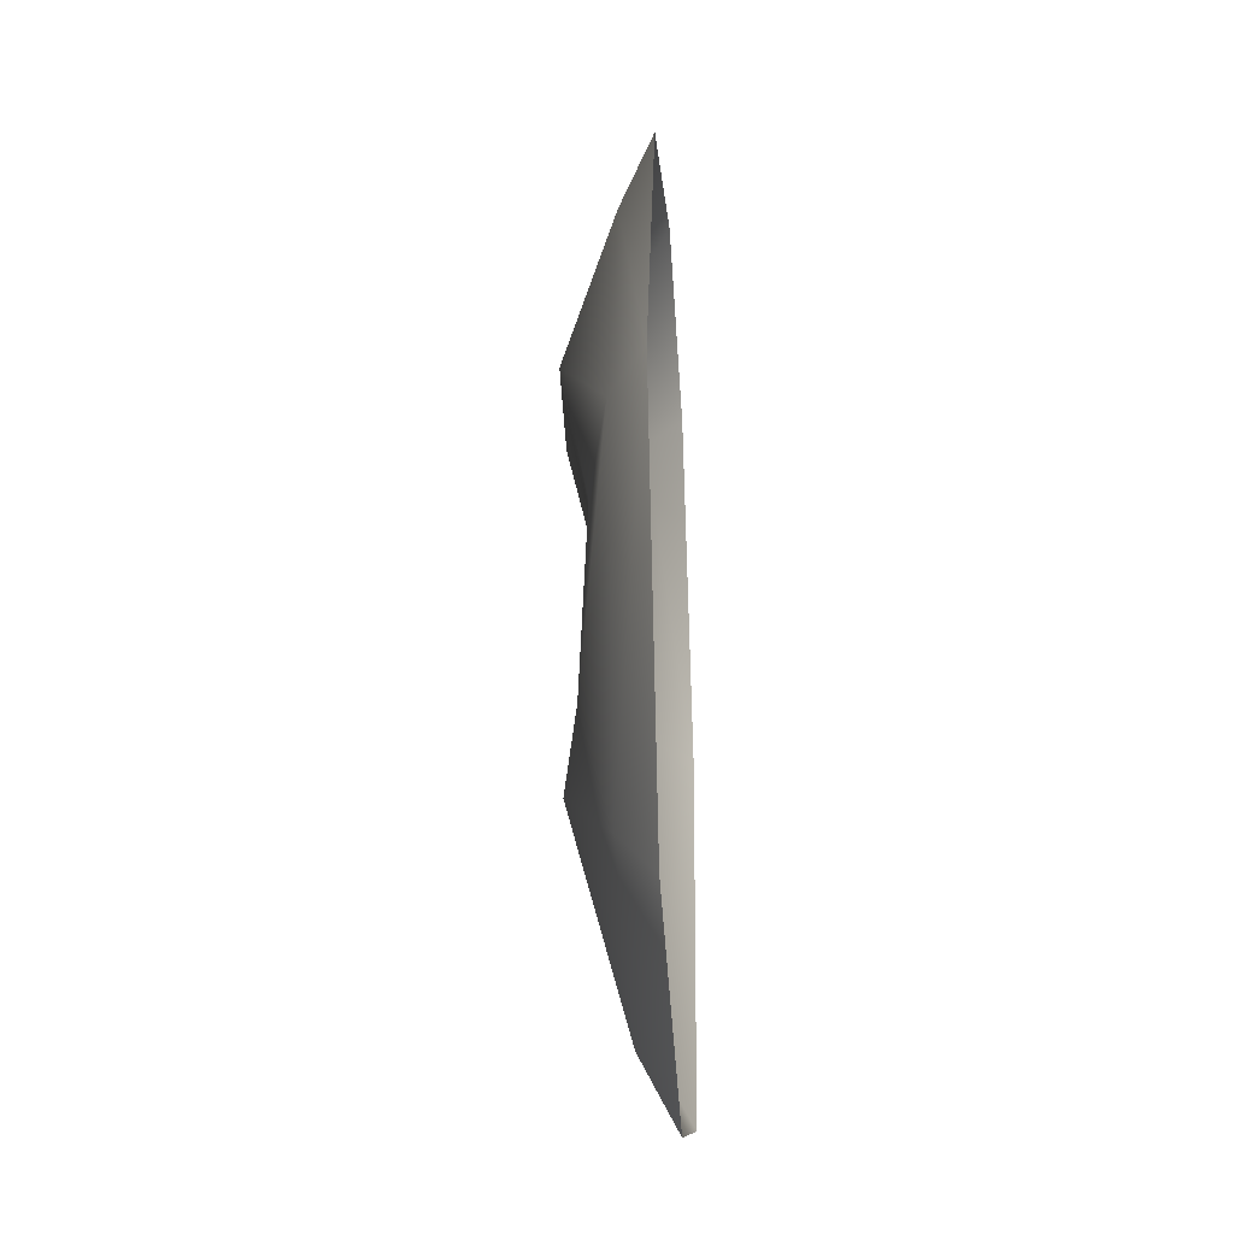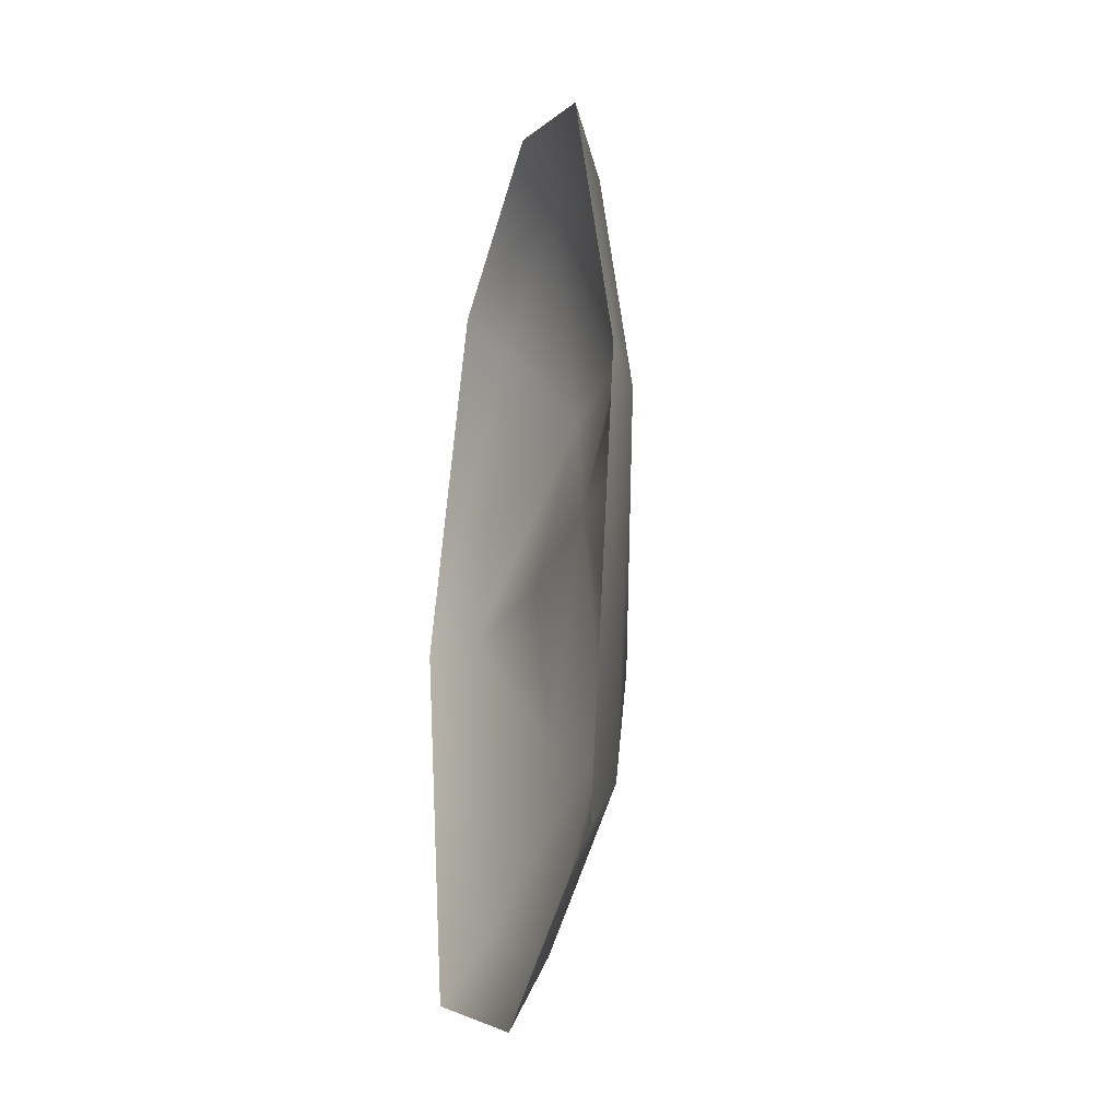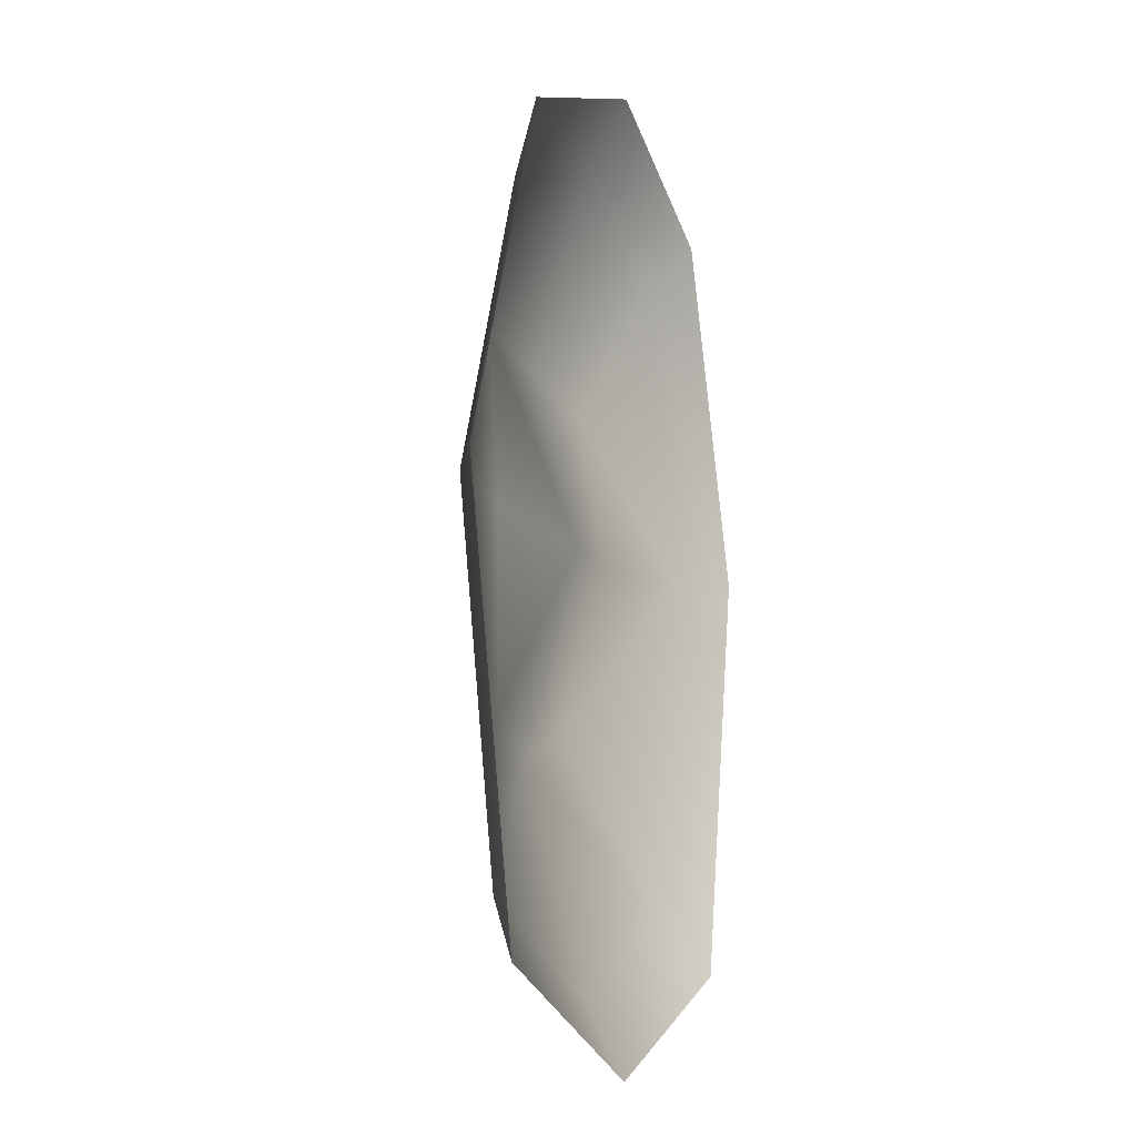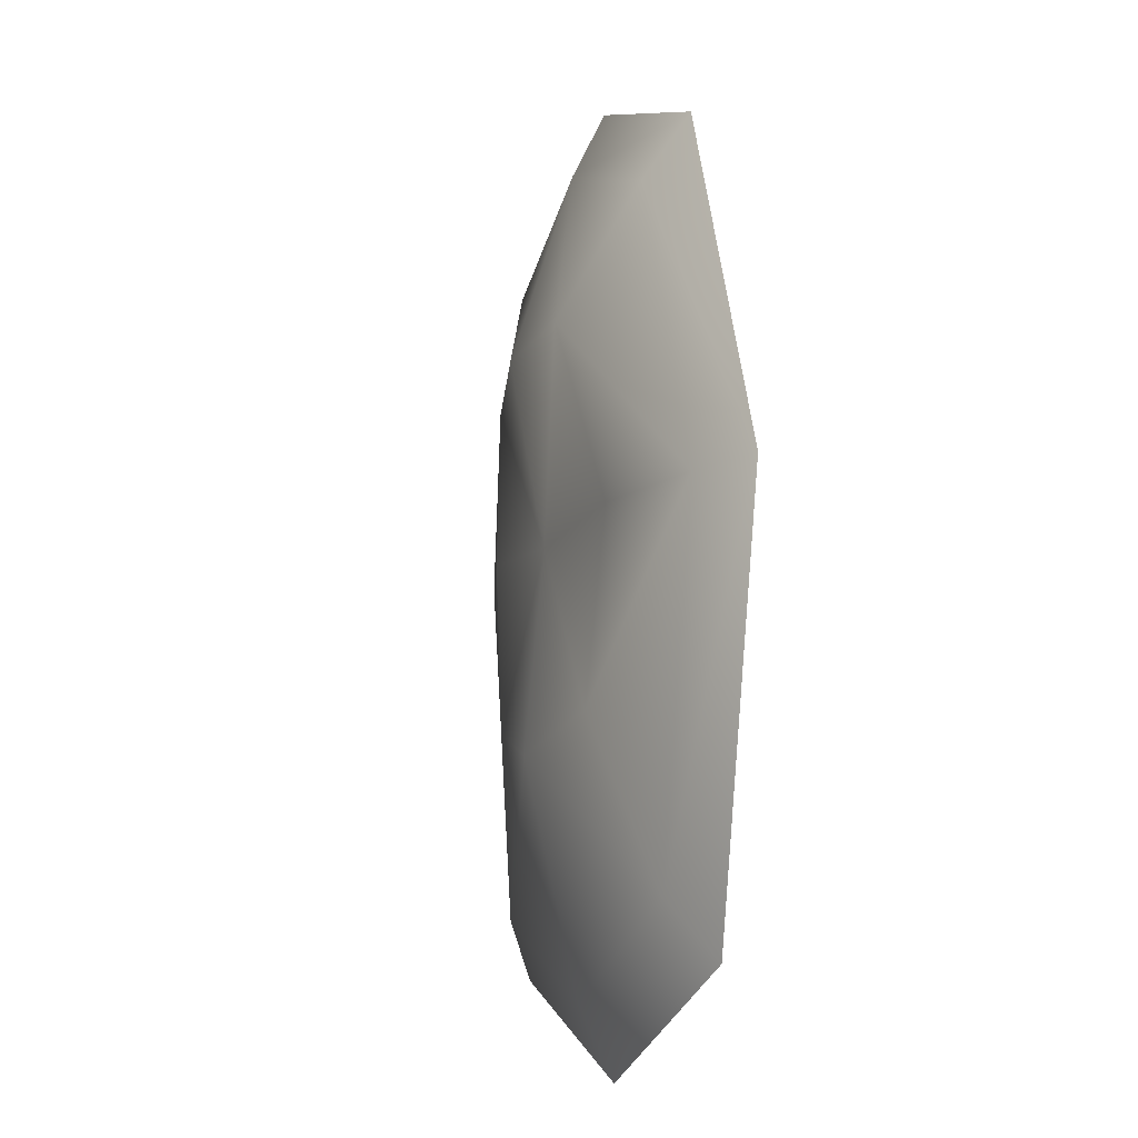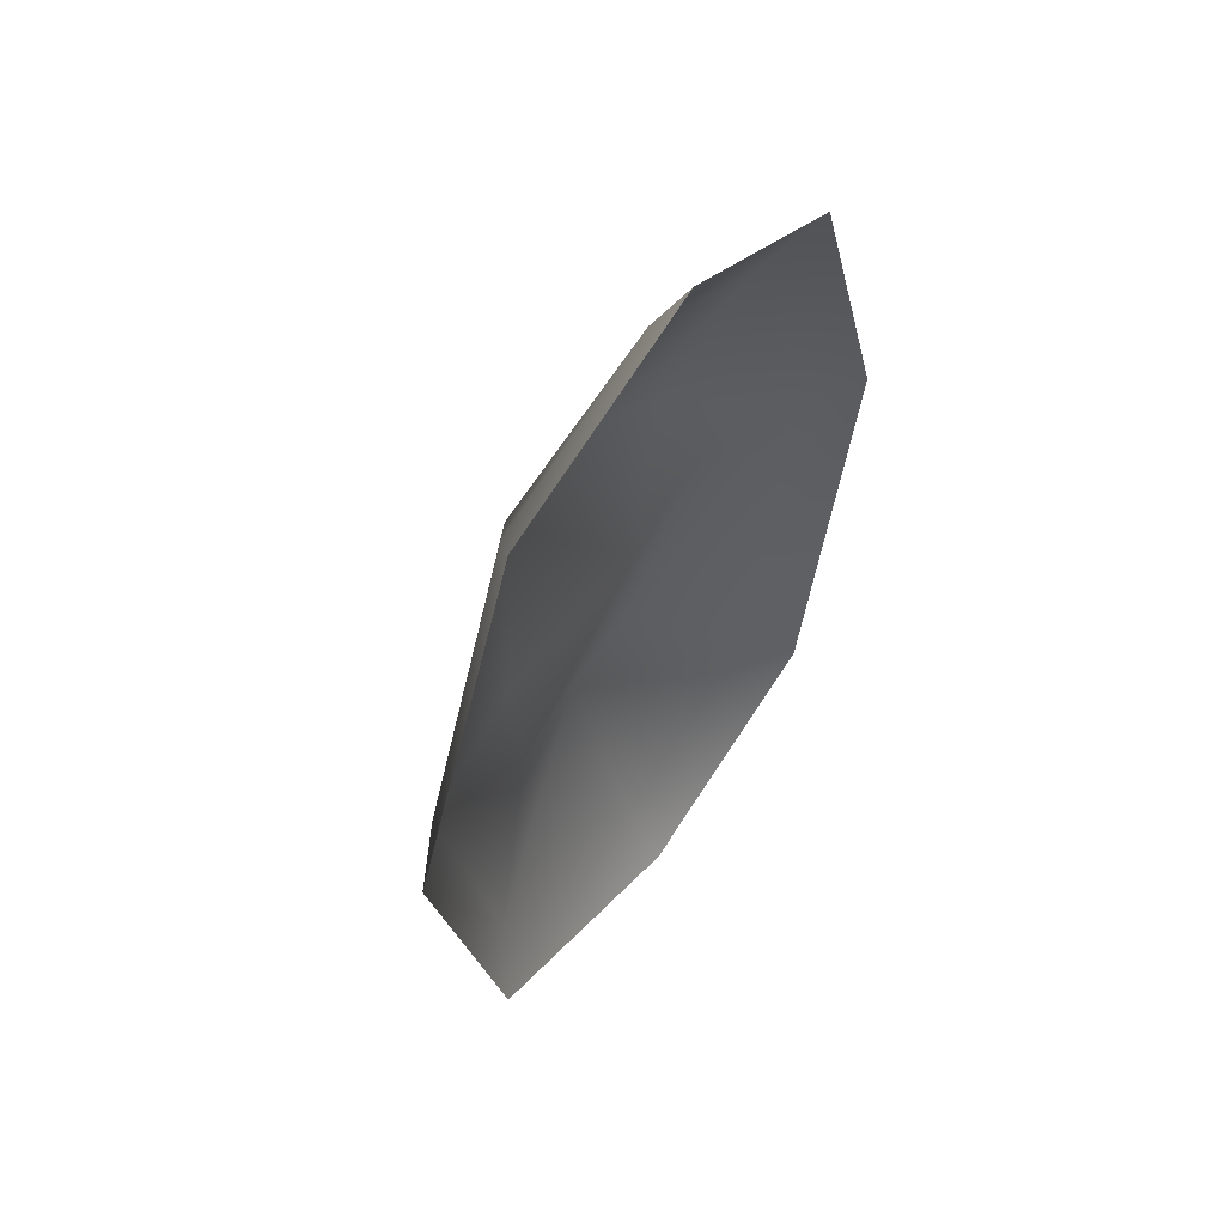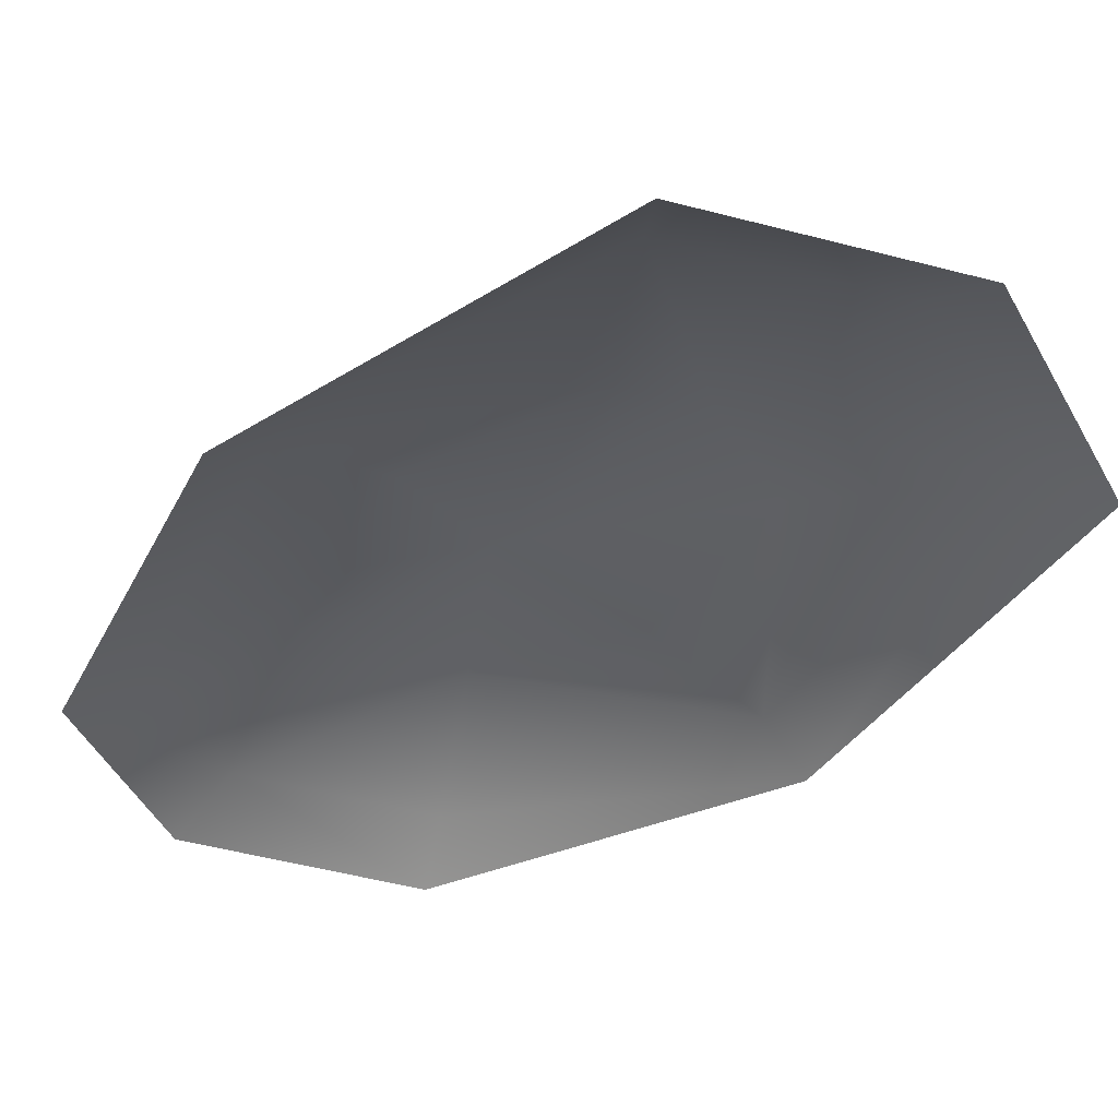
<metadata>
{"format":"obj","ext":"obj","renderer":"f3d","projection":"perspective","resolution":1024,"background":"white","views":[{"elev":-33.5,"azim":-85.3,"up":"+Z"},{"elev":-28.9,"azim":73.1,"up":"+Z"},{"elev":-11.4,"azim":-66.8,"up":"+Z"},{"elev":-11.7,"azim":-110.3,"up":"+Z"},{"elev":60.1,"azim":-52.9,"up":"+Z"},{"elev":-38.6,"azim":138.4,"up":"+Y"}]}
</metadata>
<code>
g default
v -0.8179 -0.07103 1.766
v 0.9358 -0.07103 1.698
v -1.011 -0.07103 -1.686
v 1.079 -0.07103 -1.686
v -0.5485 0.1239 -0.7923
v -0.442 0.2359 1.129
v 0.5596 0.177 0.9274
v 0.406 0.2119 -0.7915
v -1.394 -0.07103 0.1836
v -0.6853 0.06931 0.1844
v 0.7742 0.1214 0.1582
v 1.394 -0.07103 0.1564
v 0.2351 0.0469 0.1503
v 0.0608 -0.07103 -2.133
v -0.008483 0.2368 -0.9507
v 0.1588 0.2608 1.094
v 0.1361 -0.07103 2.133
v -0.9911 -0.2608 2.081
v 0.165 -0.2608 2.513
v -1.689 -0.2608 0.2164
v 1.134 -0.2608 2.001
v 1.689 -0.2608 0.1843
v -1.226 -0.2608 -1.987
v 0.07367 -0.2608 -2.513
v 1.308 -0.2608 -1.987
g dirt_patch_big
f 14 15 4
f 4 15 8
f 10 5 9
f 9 5 3
f 4 8 12
f 12 8 11
f 15 13 8
f 8 13 11
f 17 2 16
f 16 2 7
f 1 6 9
f 9 6 10
f 16 7 13
f 13 7 11
f 11 7 12
f 12 7 2
f 5 15 3
f 3 15 14
f 10 13 5
f 5 13 15
f 16 13 6
f 6 13 10
f 1 17 6
f 6 17 16
f 1 18 17
f 17 18 19
f 9 20 1
f 1 20 18
f 12 2 22
f 22 2 21
f 3 14 23
f 23 14 24
f 9 3 20
f 20 3 23
f 12 22 4
f 4 22 25
f 4 25 14
f 14 25 24
f 2 17 21
f 21 17 19

</code>
